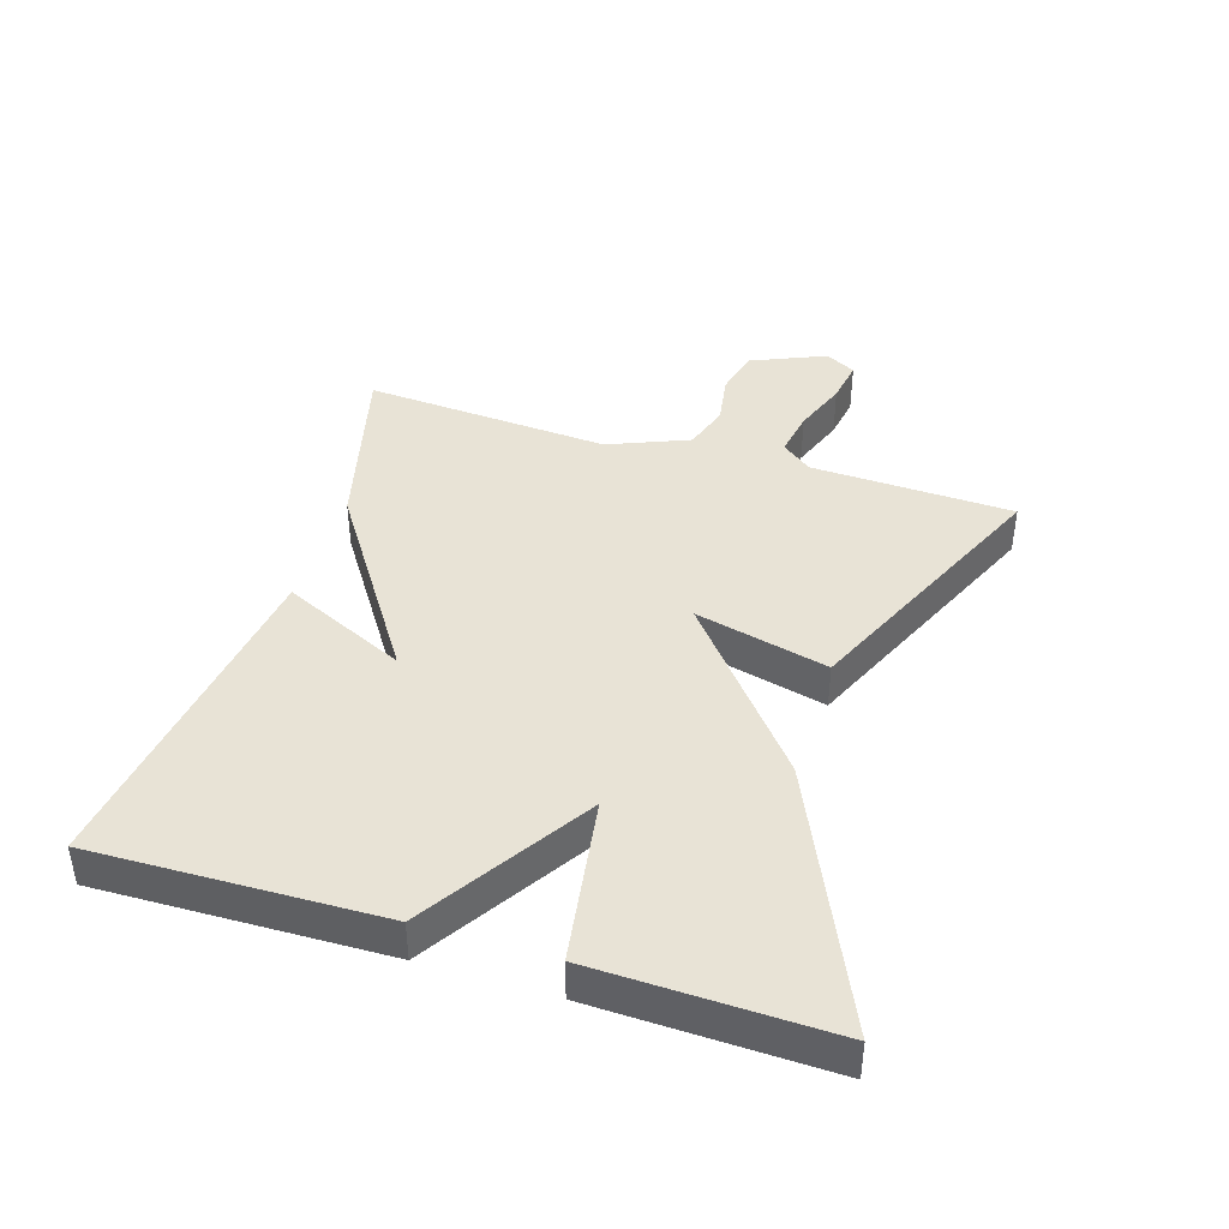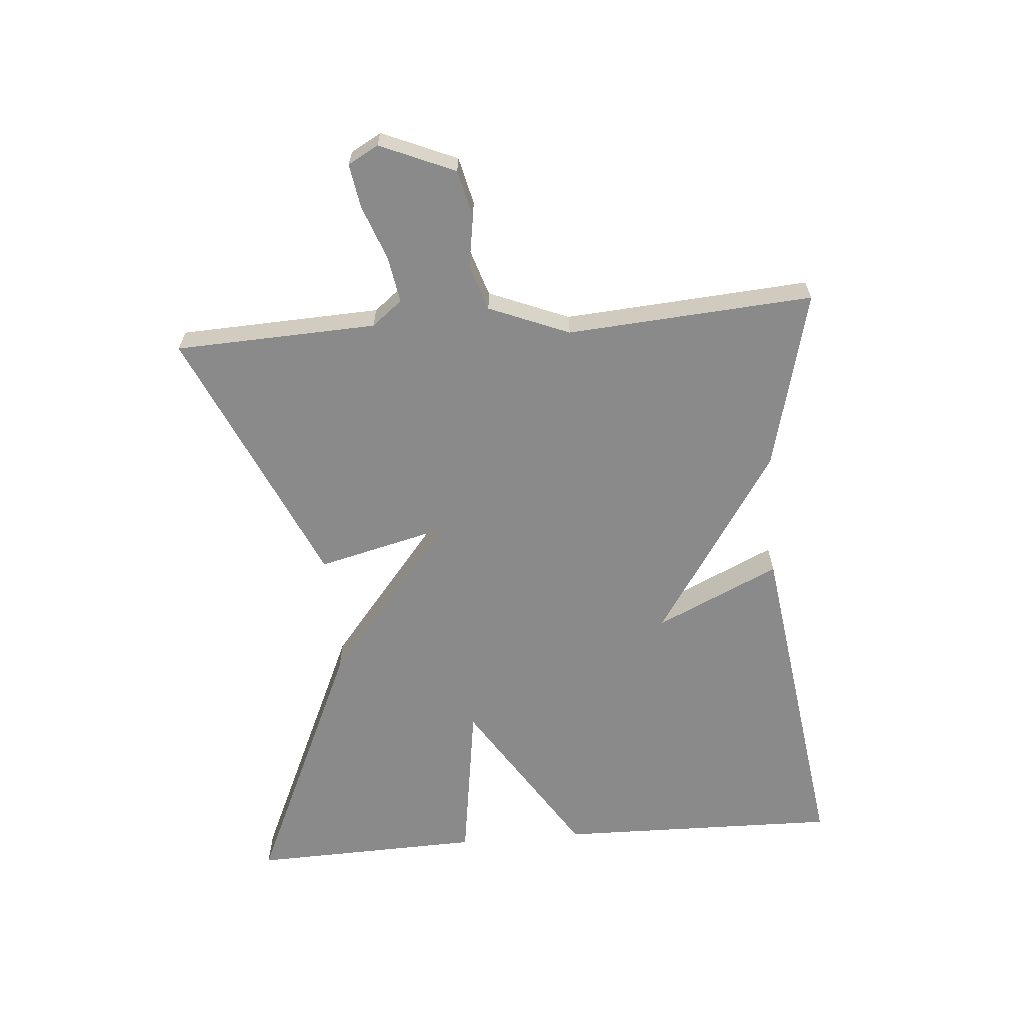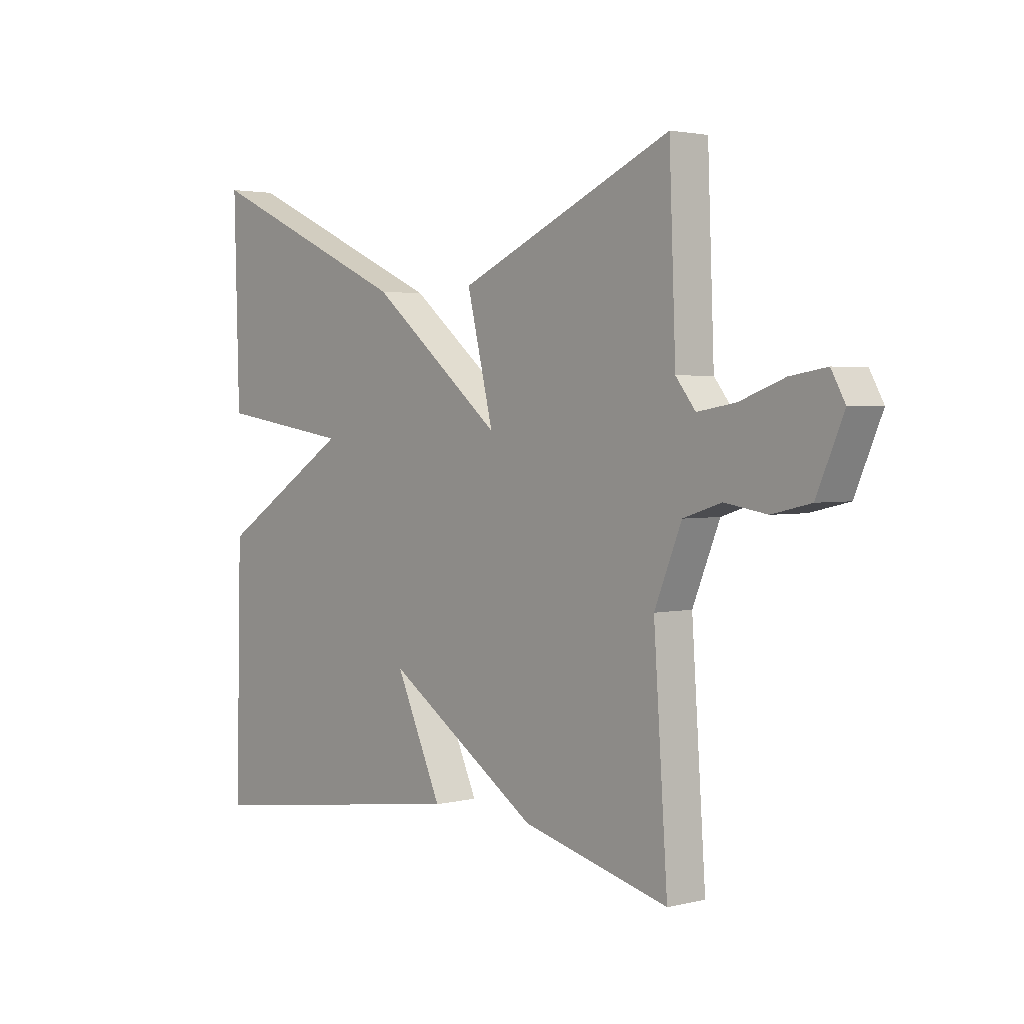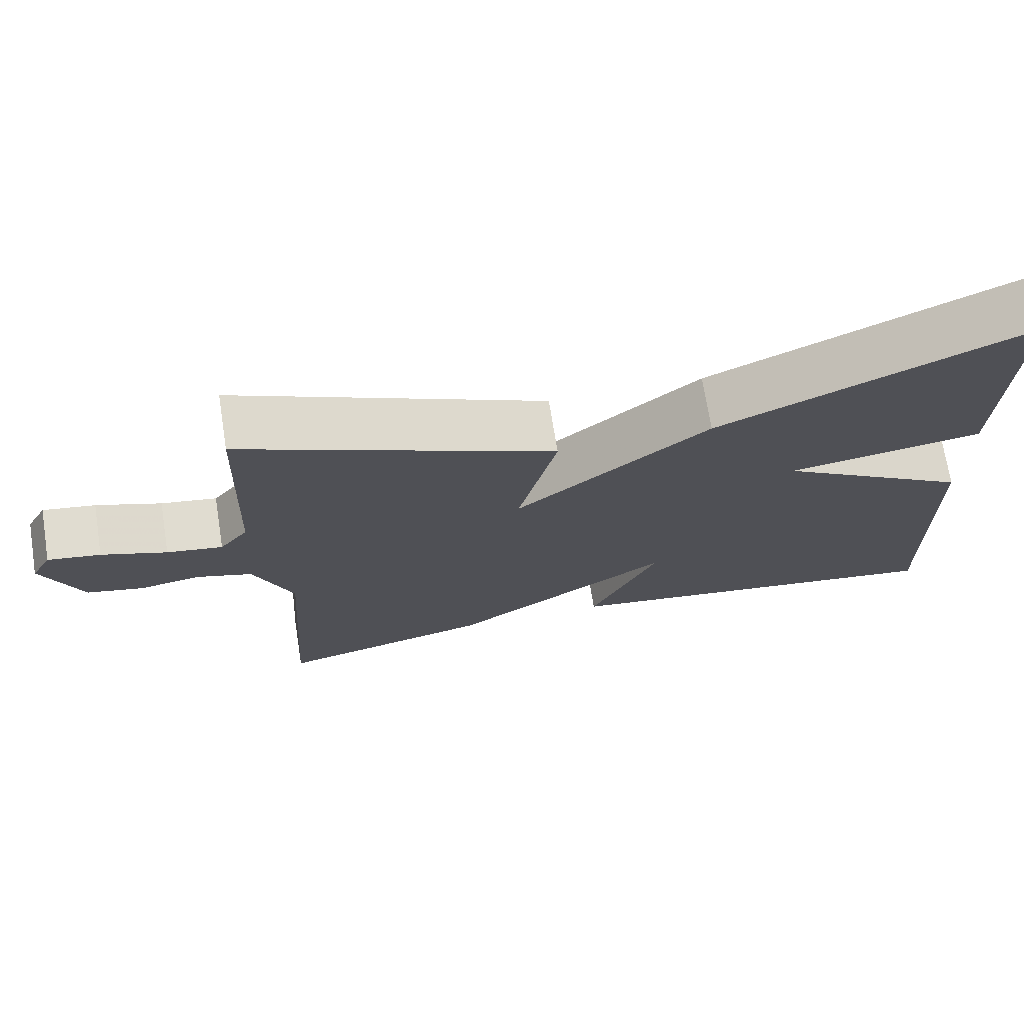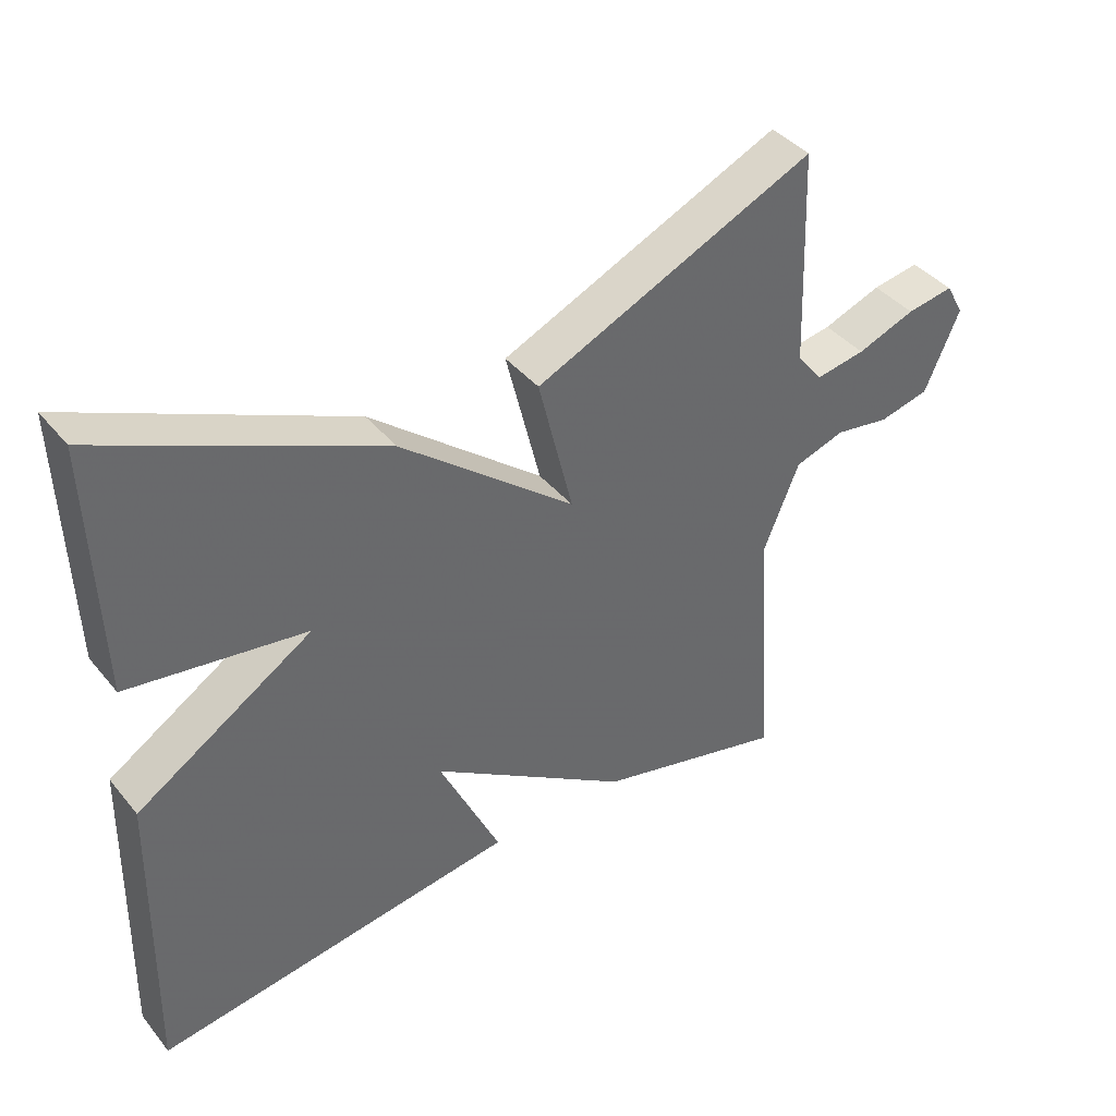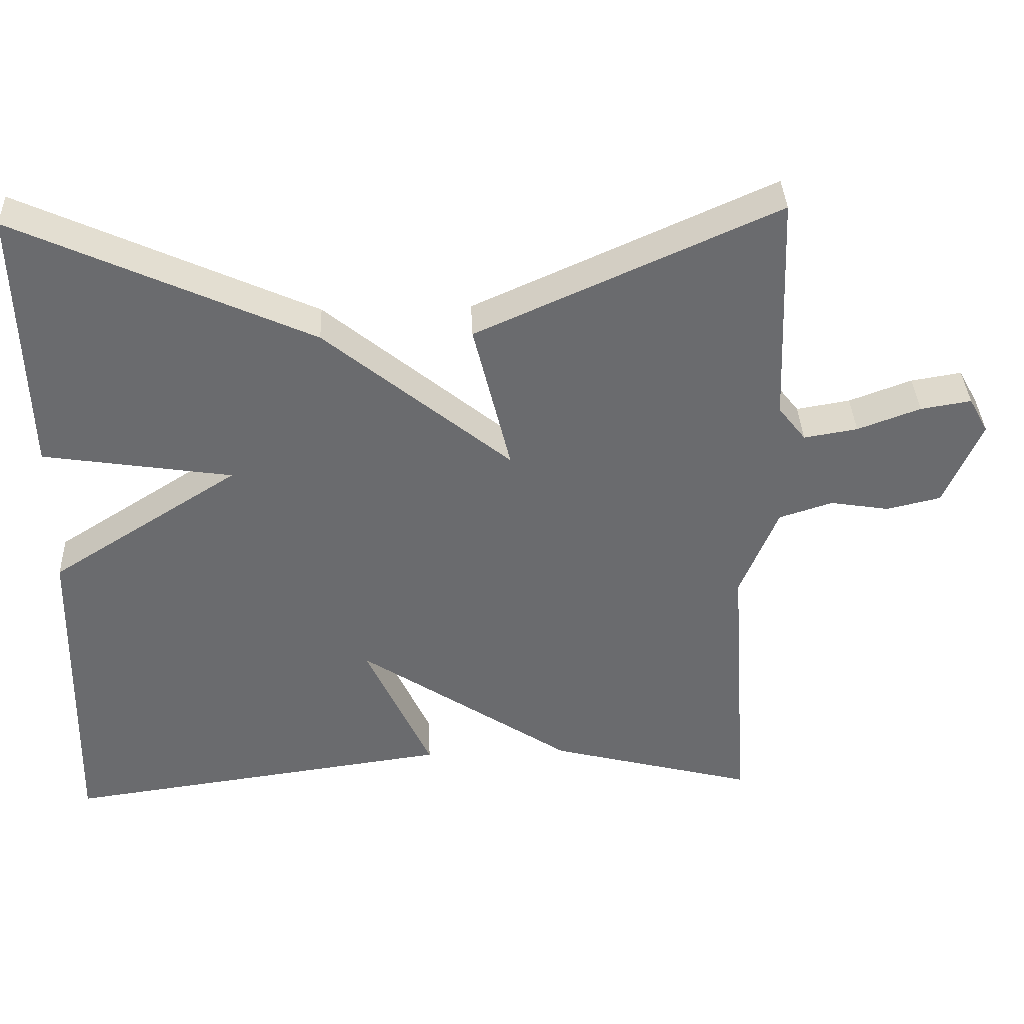
<metadata>
{"format":"obj","ext":"obj","renderer":"f3d","projection":"perspective","resolution":1024,"background":"white","views":[{"elev":41.4,"azim":-72.6,"up":"+Y"},{"elev":-63.6,"azim":94.9,"up":"+Y"},{"elev":2.5,"azim":49.5,"up":"+Z"},{"elev":71.4,"azim":171.0,"up":"+Z"},{"elev":40.5,"azim":-35.4,"up":"+Z"},{"elev":36.8,"azim":-2.4,"up":"+Z"}]}
</metadata>
<code>
v -0.5 0.07 0.5
v -0.104 0.07 0.32
v 0.146 0.07 0.115
v 0.096 0.07 0.32
v 0.5 0.07 0.5
v 0.512 0.07 0.188
v 0.549 0.07 0.141
v 0.621 0.07 0.153
v 0.705 0.07 0.184
v 0.773 0.07 0.195
v 0.799 0.07 0.148
v 0.749 0.07 0.032
v 0.676 0.07 0.015
v 0.597 0.07 0.028
v 0.525 0.07 0.005
v 0.474 0.07 -0.119
v 0.5 0.07 -0.5
v 0.223 0.07 -0.429
v -0.065 0.07 -0.238
v 0.023 0.07 -0.429
v -0.5 0.07 -0.5
v -0.49 0.07 -0.06
v -0.236 0.07 0.101
v -0.49 0.07 0.14
v -0.5 0 0.5
v -0.104 0 0.32
v 0.146 0 0.115
v 0.096 0 0.32
v 0.5 0 0.5
v 0.512 0 0.188
v 0.549 0 0.141
v 0.621 0 0.153
v 0.705 0 0.184
v 0.773 0 0.195
v 0.799 0 0.148
v 0.749 0 0.032
v 0.676 0 0.015
v 0.597 0 0.028
v 0.525 0 0.005
v 0.474 0 -0.119
v 0.5 0 -0.5
v 0.223 0 -0.429
v -0.065 0 -0.238
v 0.023 0 -0.429
v -0.5 0 -0.5
v -0.49 0 -0.06
v -0.236 0 0.101
v -0.49 0 0.14
f 1 2 3
f 24 1 3
f 23 24 3
f 21 22 23
f 20 21 23
f 19 20 23
f 19 23 3
f 18 19 3
f 17 18 3
f 16 17 3
f 15 16 3 4
f 14 15 4
f 12 13 14
f 11 12 14
f 10 11 14
f 9 10 14
f 8 9 14
f 7 8 14
f 6 7 14 4
f 4 5 6
f 27 26 25
f 27 25 48
f 27 48 47
f 47 46 45
f 47 45 44
f 47 44 43
f 27 47 43
f 27 43 42
f 27 42 41
f 27 41 40
f 28 27 40 39
f 28 39 38
f 38 37 36
f 38 36 35
f 38 35 34
f 38 34 33
f 38 33 32
f 38 32 31
f 28 38 31 30
f 30 29 28
f 1 25 26 2
f 2 26 27 3
f 3 27 28 4
f 4 28 29 5
f 5 29 30 6
f 6 30 31 7
f 7 31 32 8
f 8 32 33 9
f 9 33 34 10
f 10 34 35 11
f 11 35 36 12
f 12 36 37 13
f 13 37 38 14
f 14 38 39 15
f 15 39 40 16
f 16 40 41 17
f 17 41 42 18
f 18 42 43 19
f 19 43 44 20
f 20 44 45 21
f 21 45 46 22
f 22 46 47 23
f 23 47 48 24
f 24 48 25 1

</code>
